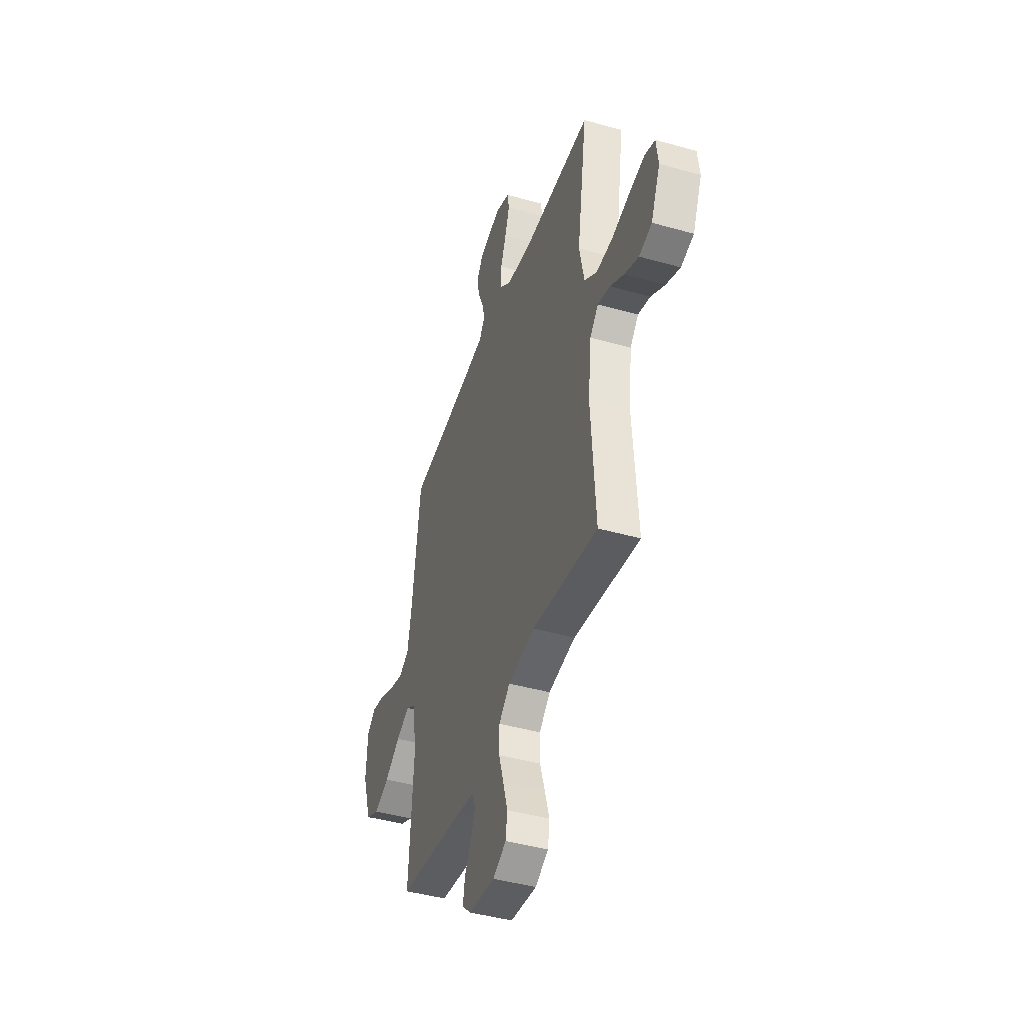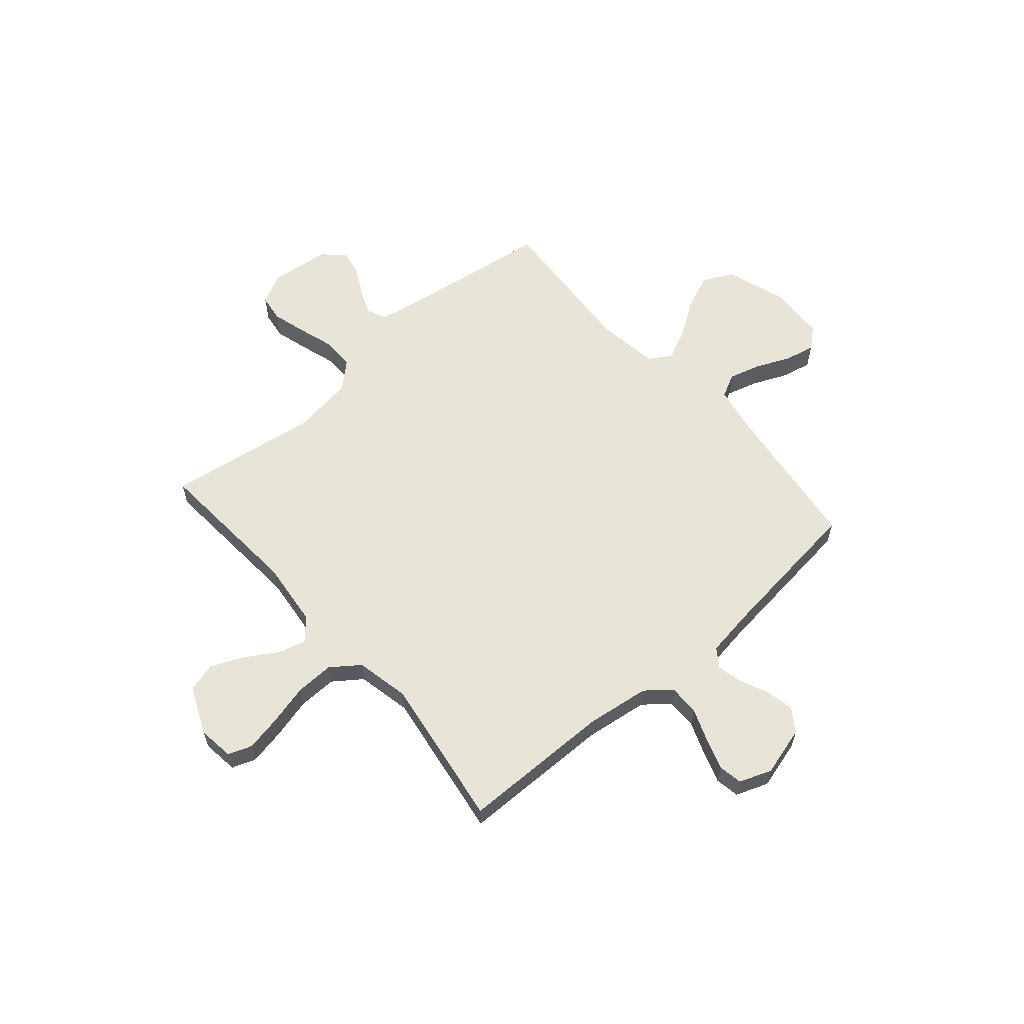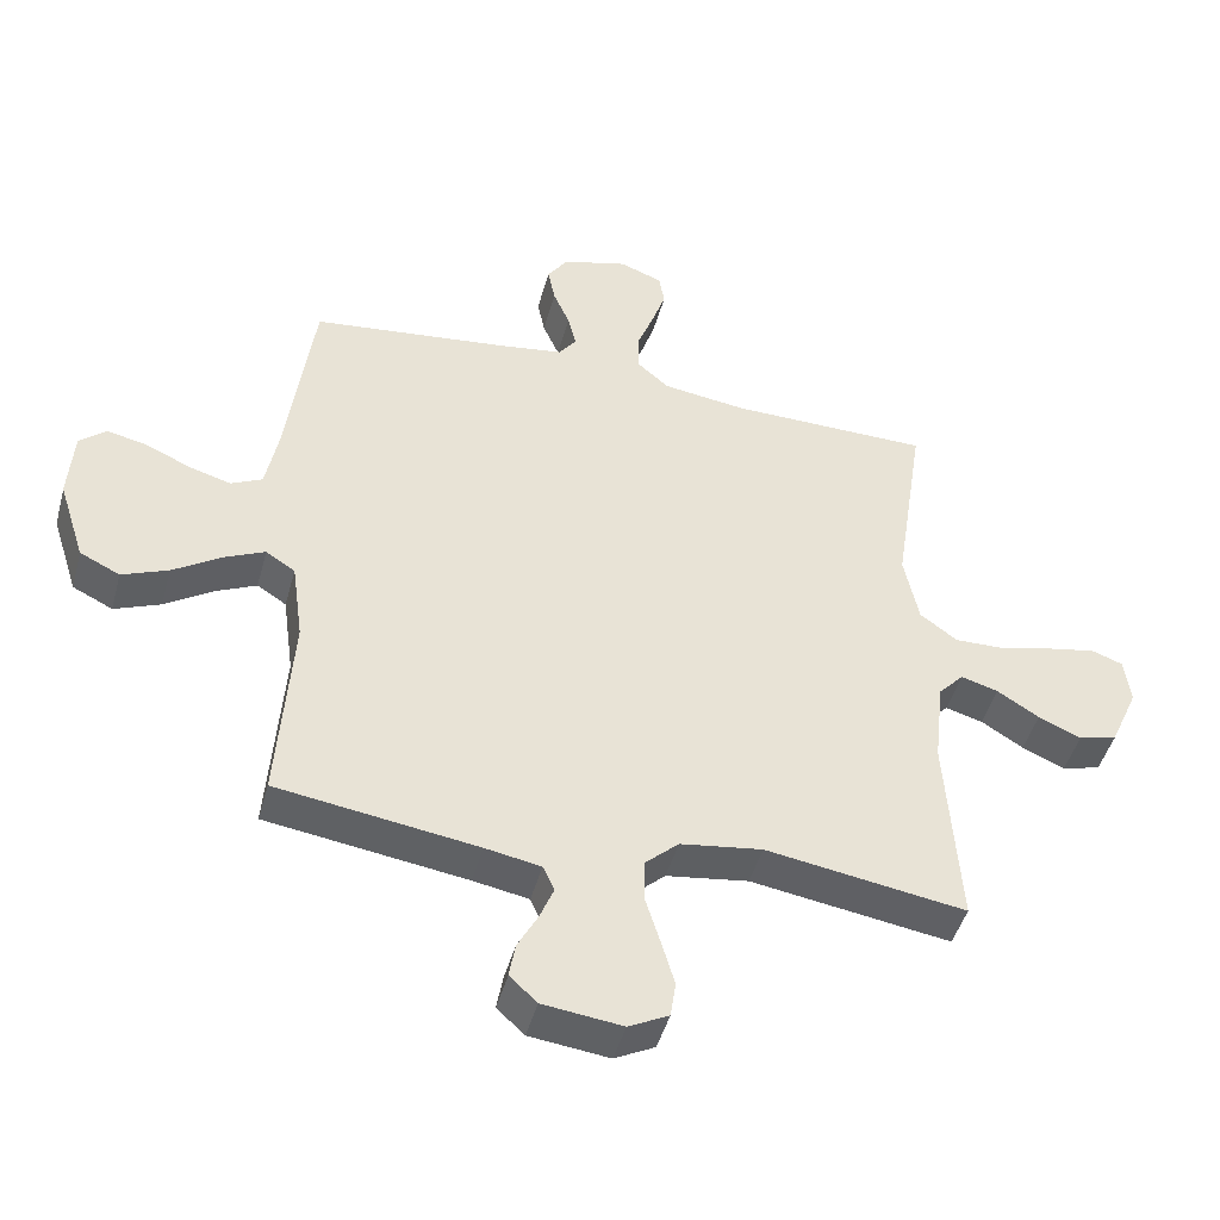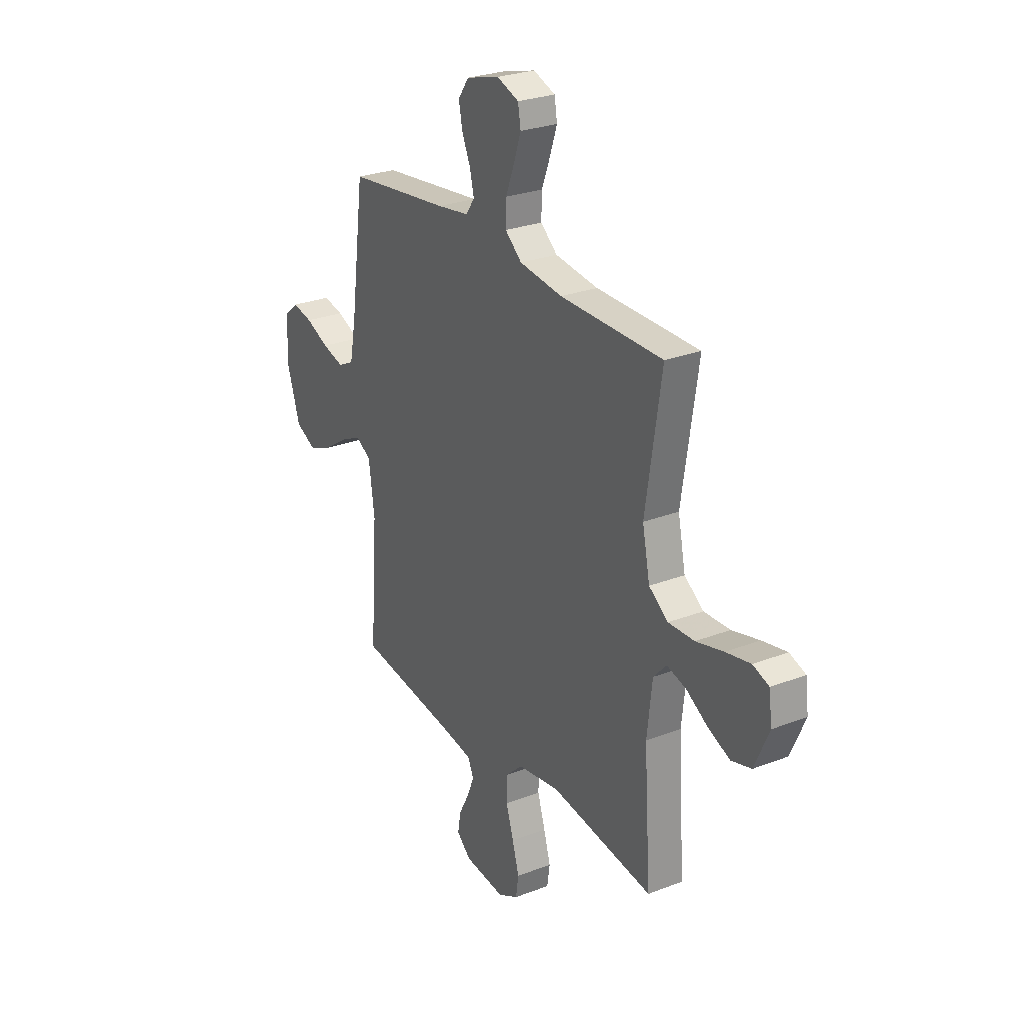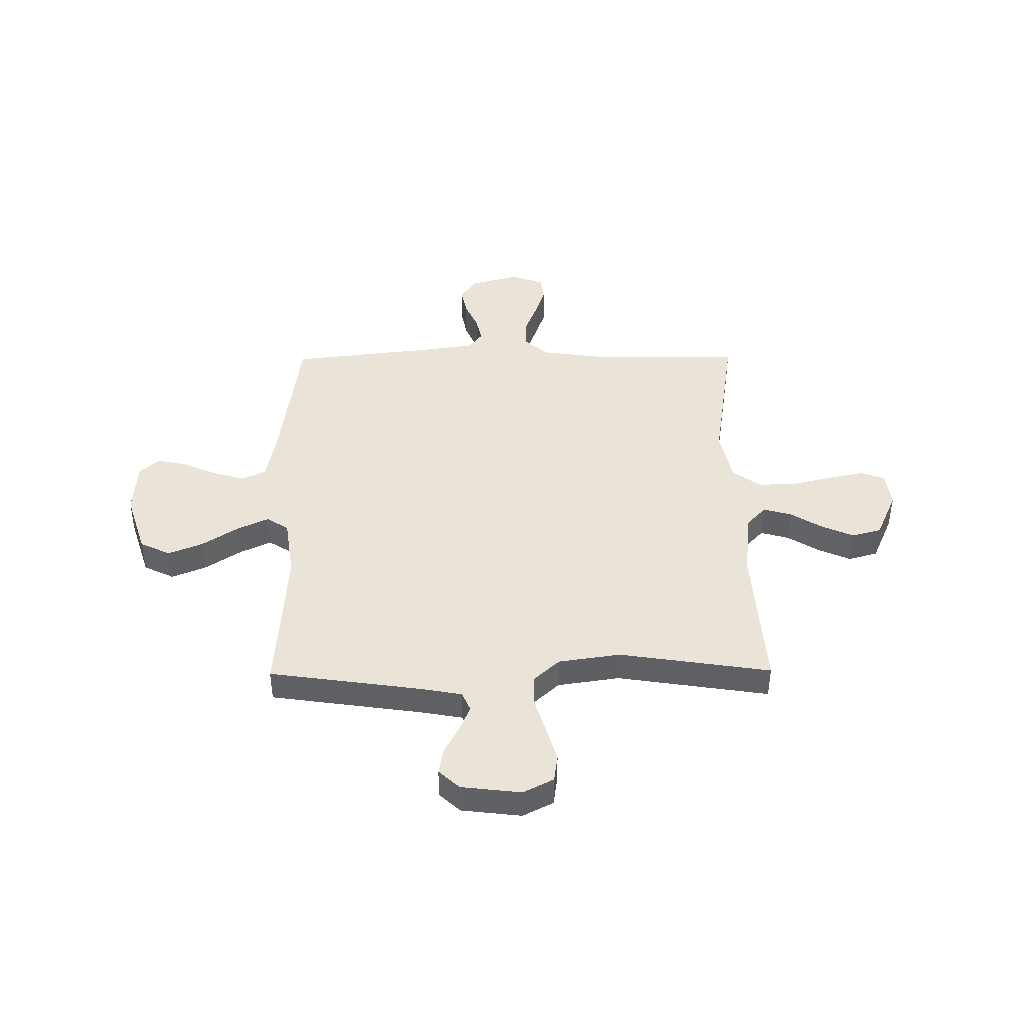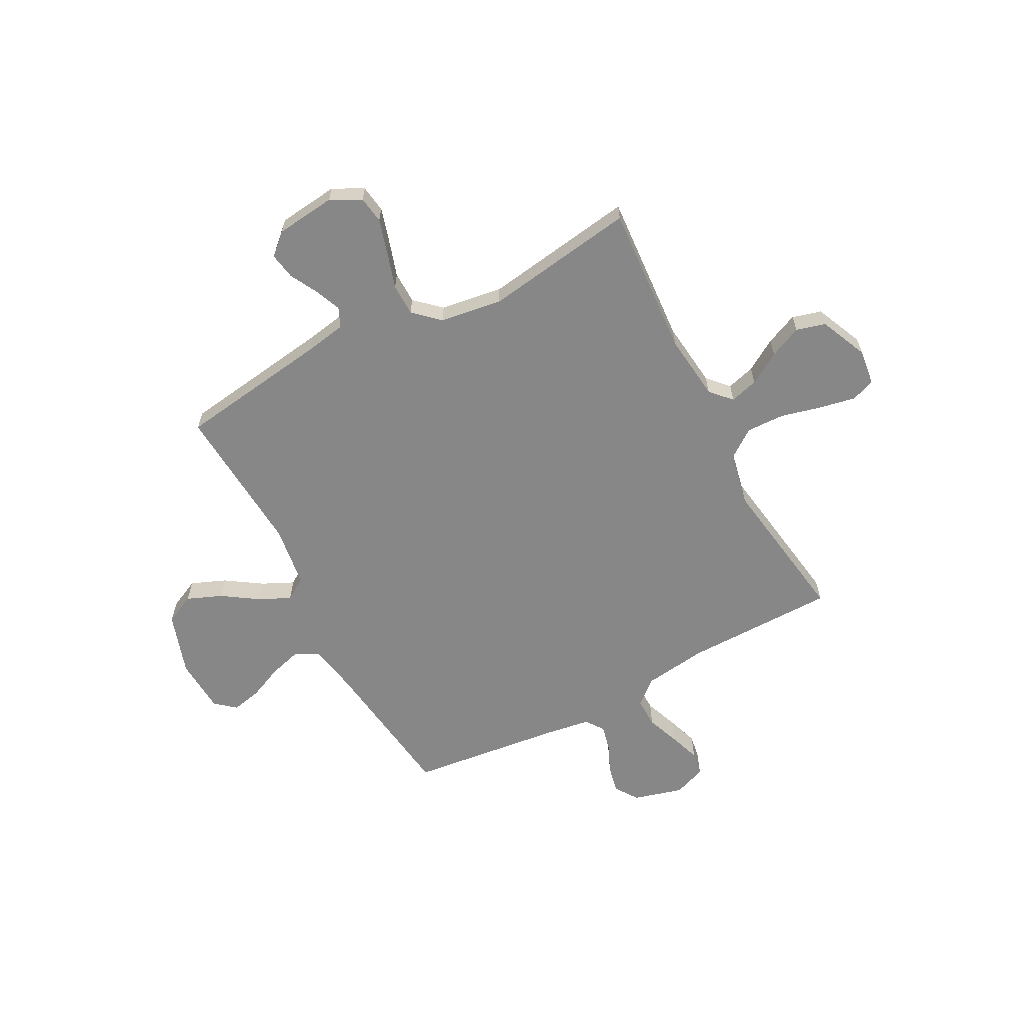
<metadata>
{"format":"obj","ext":"obj","renderer":"f3d","projection":"perspective","resolution":1024,"background":"white","views":[{"elev":-43.5,"azim":-108.5,"up":"+Z"},{"elev":60.3,"azim":-41.0,"up":"+Y"},{"elev":-46.0,"azim":164.9,"up":"+Z"},{"elev":26.8,"azim":-121.1,"up":"+Z"},{"elev":43.0,"azim":179.5,"up":"+Y"},{"elev":-62.5,"azim":-152.2,"up":"+Y"}]}
</metadata>
<code>
v 0.5 0.07 0.5
v 0.54 0.07 0.2
v 0.558 0.07 0.105
v 0.605 0.07 0.082
v 0.668 0.07 0.1
v 0.736 0.07 0.13
v 0.795 0.07 0.143
v 0.835 0.07 0.109
v 0.842 0.07 0
v 0.802 0.07 -0.124
v 0.742 0.07 -0.153
v 0.673 0.07 -0.125
v 0.602 0.07 -0.078
v 0.54 0.07 -0.049
v 0.496 0.07 -0.077
v 0.479 0.07 -0.2
v 0.5 0.07 -0.5
v 0.2 0.07 -0.543
v 0.117 0.07 -0.558
v 0.1 0.07 -0.596
v 0.121 0.07 -0.647
v 0.151 0.07 -0.703
v 0.16 0.07 -0.755
v 0.119 0.07 -0.793
v 0 0.07 -0.807
v -0.06 0.07 -0.776
v -0.068 0.07 -0.722
v -0.048 0.07 -0.653
v -0.026 0.07 -0.582
v -0.027 0.07 -0.518
v -0.077 0.07 -0.472
v -0.2 0.07 -0.454
v -0.5 0.07 -0.5
v -0.48 0.07 -0.2
v -0.495 0.07 -0.069
v -0.533 0.07 -0.028
v -0.589 0.07 -0.044
v -0.652 0.07 -0.083
v -0.716 0.07 -0.111
v -0.774 0.07 -0.095
v -0.816 0.07 0
v -0.807 0.07 0.071
v -0.76 0.07 0.088
v -0.688 0.07 0.074
v -0.608 0.07 0.054
v -0.532 0.07 0.052
v -0.476 0.07 0.093
v -0.454 0.07 0.2
v -0.5 0.07 0.5
v -0.2 0.07 0.503
v -0.074 0.07 0.52
v -0.025 0.07 0.562
v -0.026 0.07 0.621
v -0.051 0.07 0.686
v -0.072 0.07 0.748
v -0.064 0.07 0.796
v 0 0.07 0.82
v 0.098 0.07 0.793
v 0.129 0.07 0.748
v 0.118 0.07 0.693
v 0.093 0.07 0.636
v 0.081 0.07 0.585
v 0.107 0.07 0.549
v 0.2 0.07 0.535
v 0.5 0 0.5
v 0.54 0 0.2
v 0.558 0 0.105
v 0.605 0 0.082
v 0.668 0 0.1
v 0.736 0 0.13
v 0.795 0 0.143
v 0.835 0 0.109
v 0.842 0 0
v 0.802 0 -0.124
v 0.742 0 -0.153
v 0.673 0 -0.125
v 0.602 0 -0.078
v 0.54 0 -0.049
v 0.496 0 -0.077
v 0.479 0 -0.2
v 0.5 0 -0.5
v 0.2 0 -0.543
v 0.117 0 -0.558
v 0.1 0 -0.596
v 0.121 0 -0.647
v 0.151 0 -0.703
v 0.16 0 -0.755
v 0.119 0 -0.793
v 0 0 -0.807
v -0.06 0 -0.776
v -0.068 0 -0.722
v -0.048 0 -0.653
v -0.026 0 -0.582
v -0.027 0 -0.518
v -0.077 0 -0.472
v -0.2 0 -0.454
v -0.5 0 -0.5
v -0.48 0 -0.2
v -0.495 0 -0.069
v -0.533 0 -0.028
v -0.589 0 -0.044
v -0.652 0 -0.083
v -0.716 0 -0.111
v -0.774 0 -0.095
v -0.816 0 0
v -0.807 0 0.071
v -0.76 0 0.088
v -0.688 0 0.074
v -0.608 0 0.054
v -0.532 0 0.052
v -0.476 0 0.093
v -0.454 0 0.2
v -0.5 0 0.5
v -0.2 0 0.503
v -0.074 0 0.52
v -0.025 0 0.562
v -0.026 0 0.621
v -0.051 0 0.686
v -0.072 0 0.748
v -0.064 0 0.796
v 0 0 0.82
v 0.098 0 0.793
v 0.129 0 0.748
v 0.118 0 0.693
v 0.093 0 0.636
v 0.081 0 0.585
v 0.107 0 0.549
v 0.2 0 0.535
f 59 60 61
f 58 59 61
f 57 58 61
f 56 57 61
f 55 56 61
f 54 55 61
f 53 54 61
f 52 53 61 62
f 51 52 62 63
f 48 49 50
f 47 48 50 51
f 43 44 45
f 42 43 45
f 41 42 45
f 40 41 45
f 39 40 45
f 38 39 45
f 37 38 45
f 36 37 45 46
f 35 36 46 47
f 32 33 34
f 51 63 64
f 47 51 64
f 35 47 64
f 34 35 64
f 32 34 64
f 31 32 64
f 27 28 29
f 26 27 29
f 25 26 29
f 24 25 29
f 23 24 29
f 22 23 29
f 21 22 29
f 16 17 18
f 15 16 18 19
f 11 12 13
f 10 11 13
f 9 10 13
f 8 9 13
f 7 8 13
f 6 7 13
f 5 6 13
f 4 5 13 14
f 3 4 14 15
f 64 1 2
f 31 64 2
f 30 31 2
f 20 21 29 30
f 19 20 30
f 15 19 30
f 3 15 30
f 2 3 30
f 125 124 123
f 125 123 122
f 125 122 121
f 125 121 120
f 125 120 119
f 125 119 118
f 125 118 117
f 126 125 117 116
f 127 126 116 115
f 114 113 112
f 115 114 112 111
f 109 108 107
f 109 107 106
f 109 106 105
f 109 105 104
f 109 104 103
f 109 103 102
f 109 102 101
f 110 109 101 100
f 111 110 100 99
f 98 97 96
f 128 127 115
f 128 115 111
f 128 111 99
f 128 99 98
f 128 98 96
f 128 96 95
f 93 92 91
f 93 91 90
f 93 90 89
f 93 89 88
f 93 88 87
f 93 87 86
f 93 86 85
f 82 81 80
f 83 82 80 79
f 77 76 75
f 77 75 74
f 77 74 73
f 77 73 72
f 77 72 71
f 77 71 70
f 77 70 69
f 78 77 69 68
f 79 78 68 67
f 66 65 128
f 66 128 95
f 66 95 94
f 94 93 85 84
f 94 84 83
f 94 83 79
f 94 79 67
f 94 67 66
f 1 65 66 2
f 2 66 67 3
f 3 67 68 4
f 4 68 69 5
f 5 69 70 6
f 6 70 71 7
f 7 71 72 8
f 8 72 73 9
f 9 73 74 10
f 10 74 75 11
f 11 75 76 12
f 12 76 77 13
f 13 77 78 14
f 14 78 79 15
f 15 79 80 16
f 16 80 81 17
f 17 81 82 18
f 18 82 83 19
f 19 83 84 20
f 20 84 85 21
f 21 85 86 22
f 22 86 87 23
f 23 87 88 24
f 24 88 89 25
f 25 89 90 26
f 26 90 91 27
f 27 91 92 28
f 28 92 93 29
f 29 93 94 30
f 30 94 95 31
f 31 95 96 32
f 32 96 97 33
f 33 97 98 34
f 34 98 99 35
f 35 99 100 36
f 36 100 101 37
f 37 101 102 38
f 38 102 103 39
f 39 103 104 40
f 40 104 105 41
f 41 105 106 42
f 42 106 107 43
f 43 107 108 44
f 44 108 109 45
f 45 109 110 46
f 46 110 111 47
f 47 111 112 48
f 48 112 113 49
f 49 113 114 50
f 50 114 115 51
f 51 115 116 52
f 52 116 117 53
f 53 117 118 54
f 54 118 119 55
f 55 119 120 56
f 56 120 121 57
f 57 121 122 58
f 58 122 123 59
f 59 123 124 60
f 60 124 125 61
f 61 125 126 62
f 62 126 127 63
f 63 127 128 64
f 64 128 65 1

</code>
